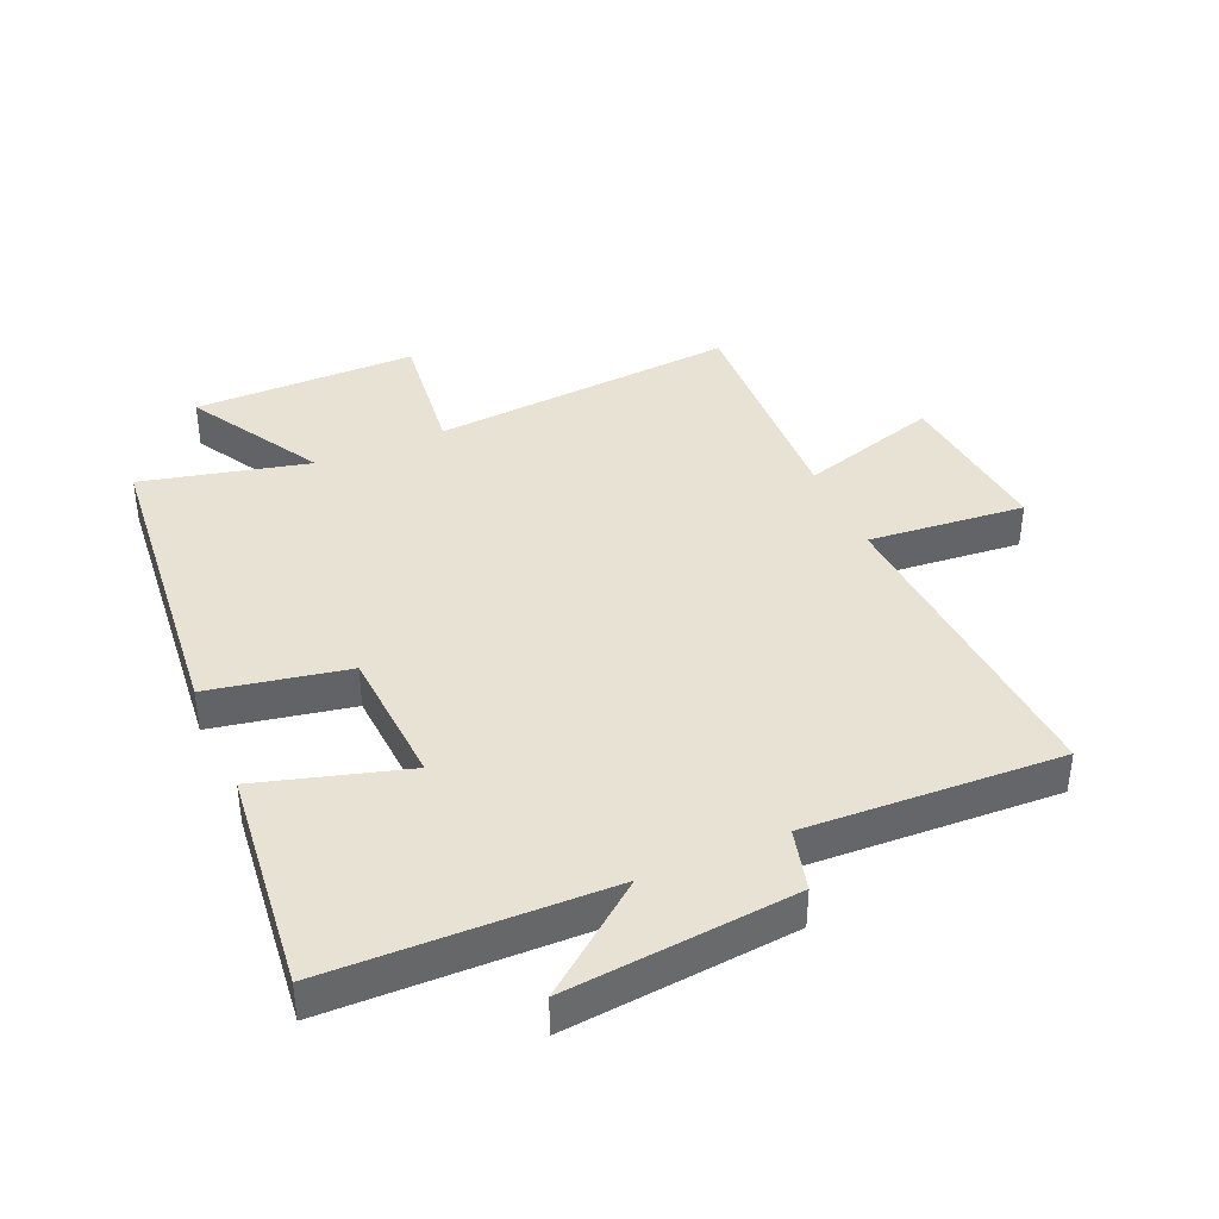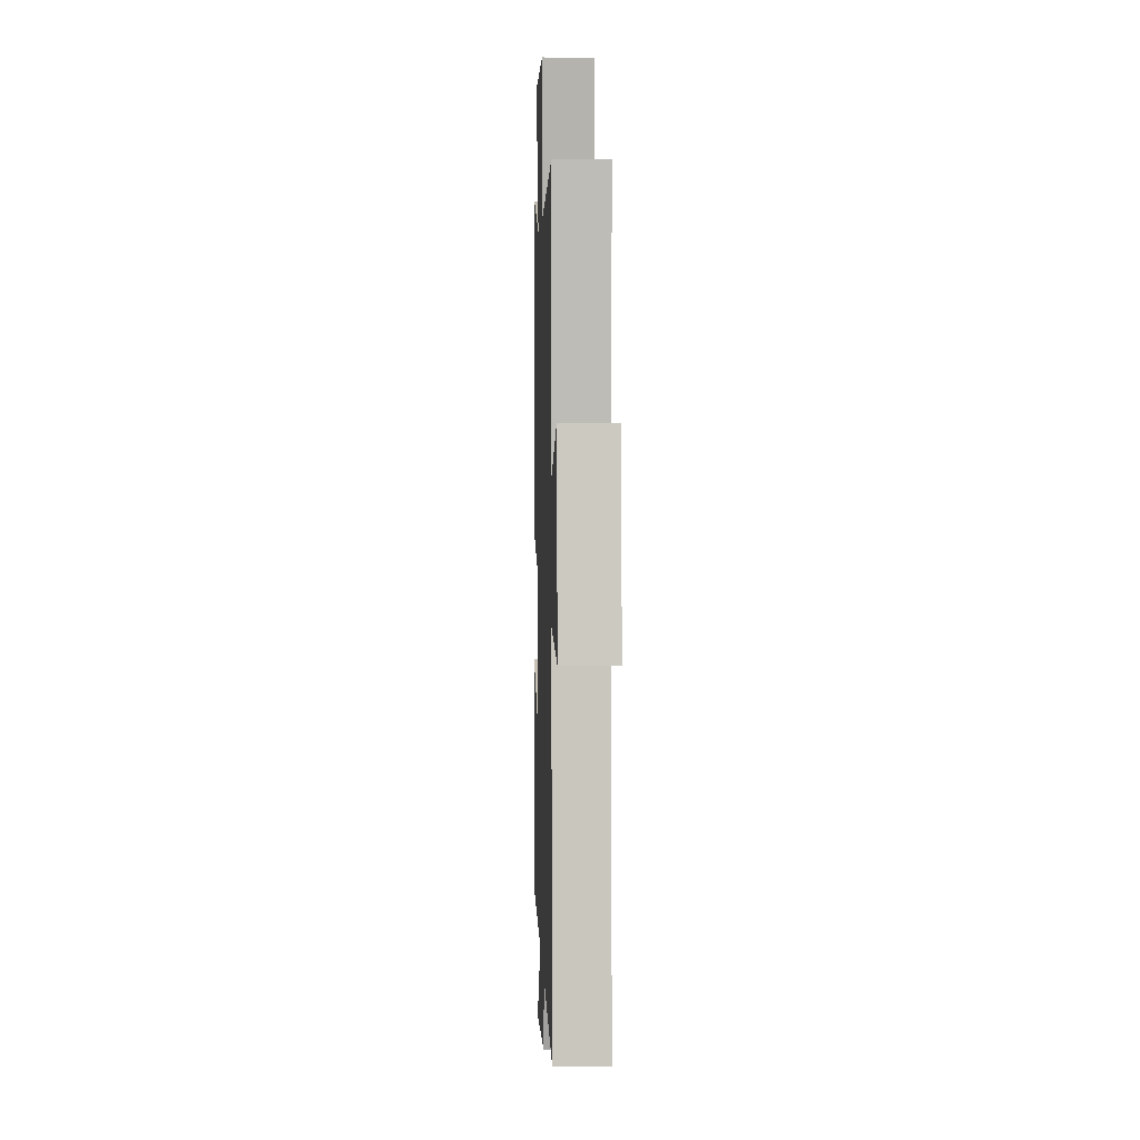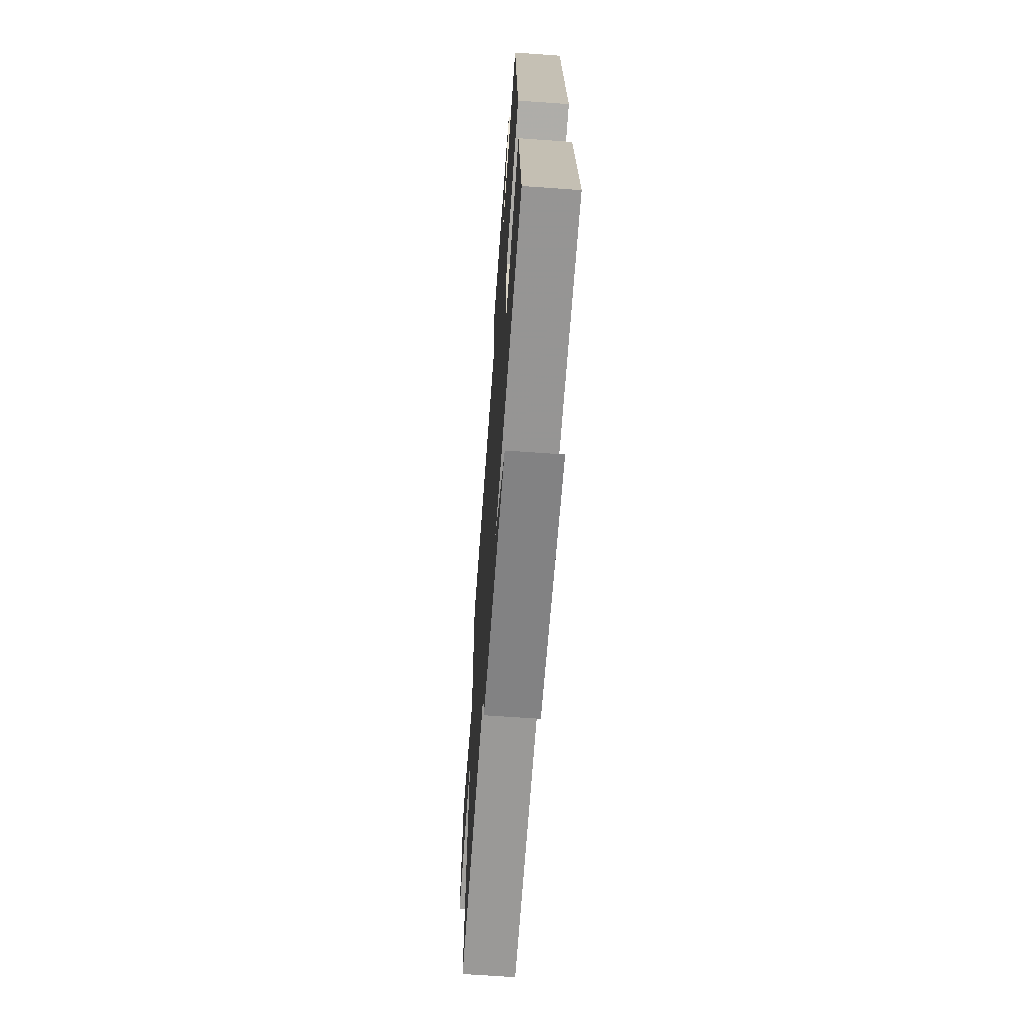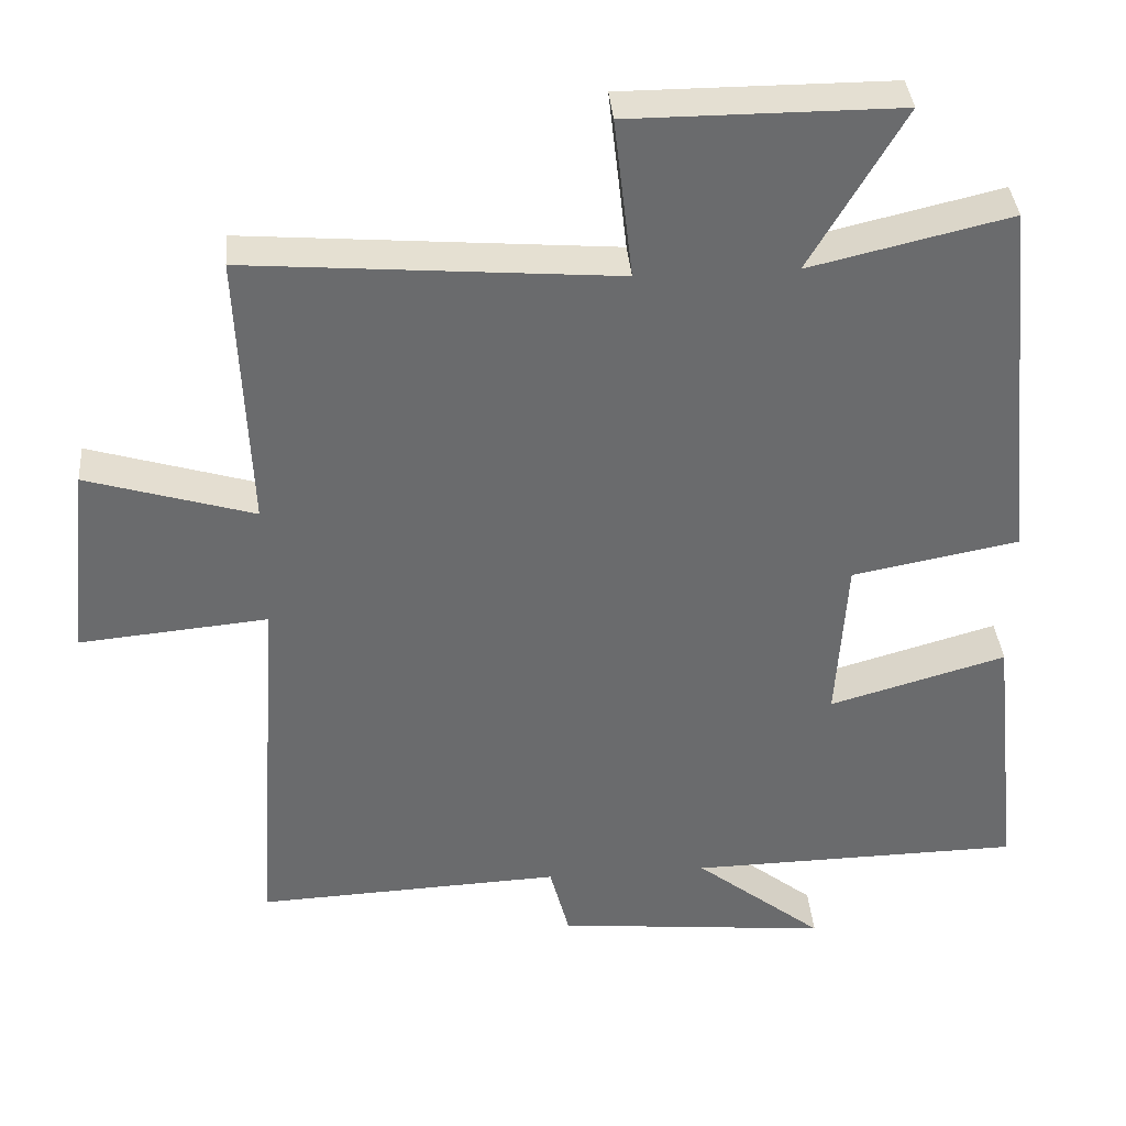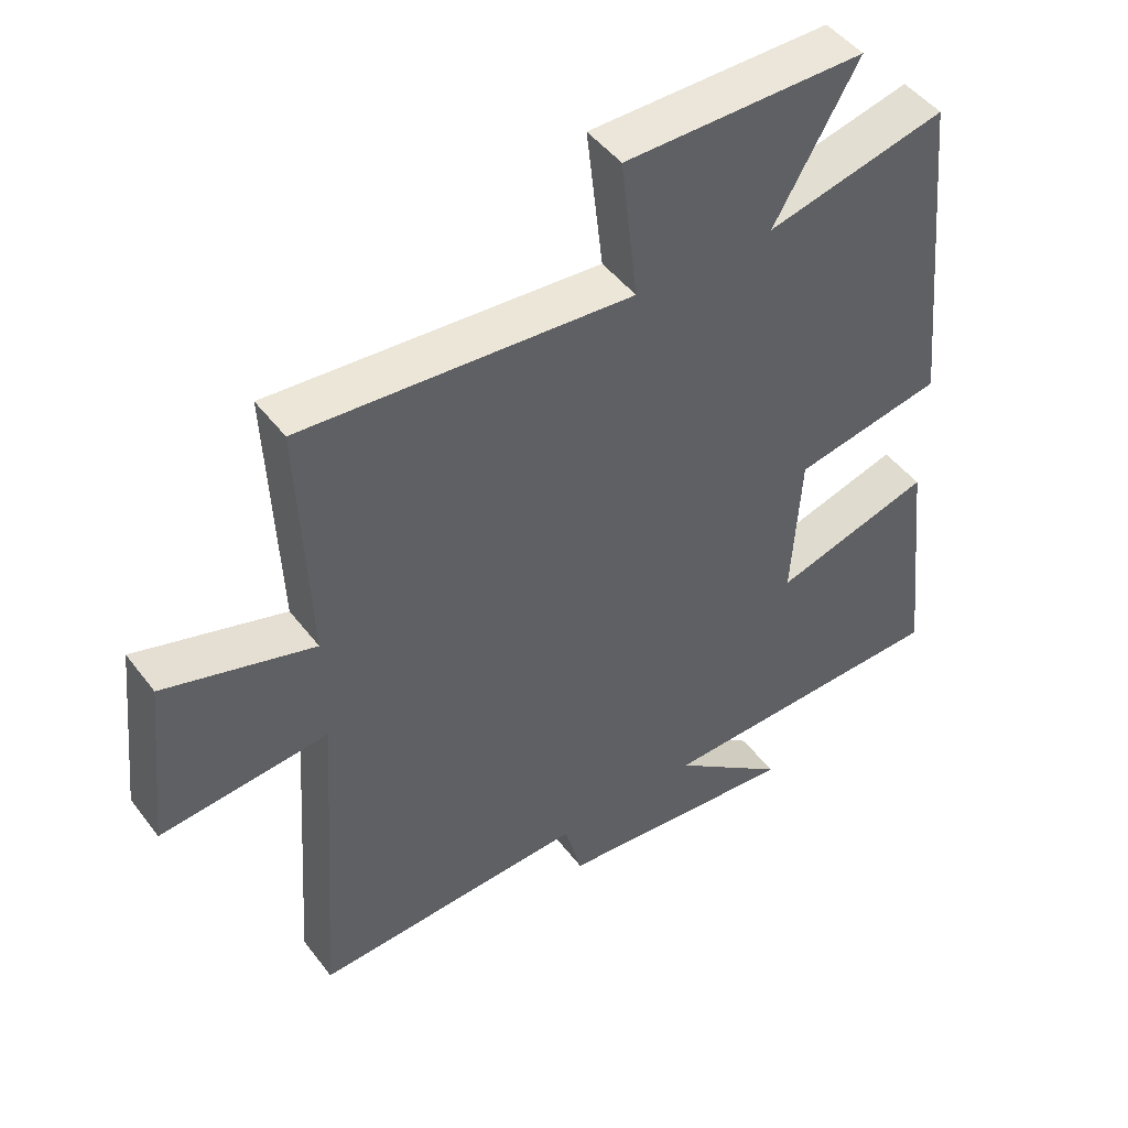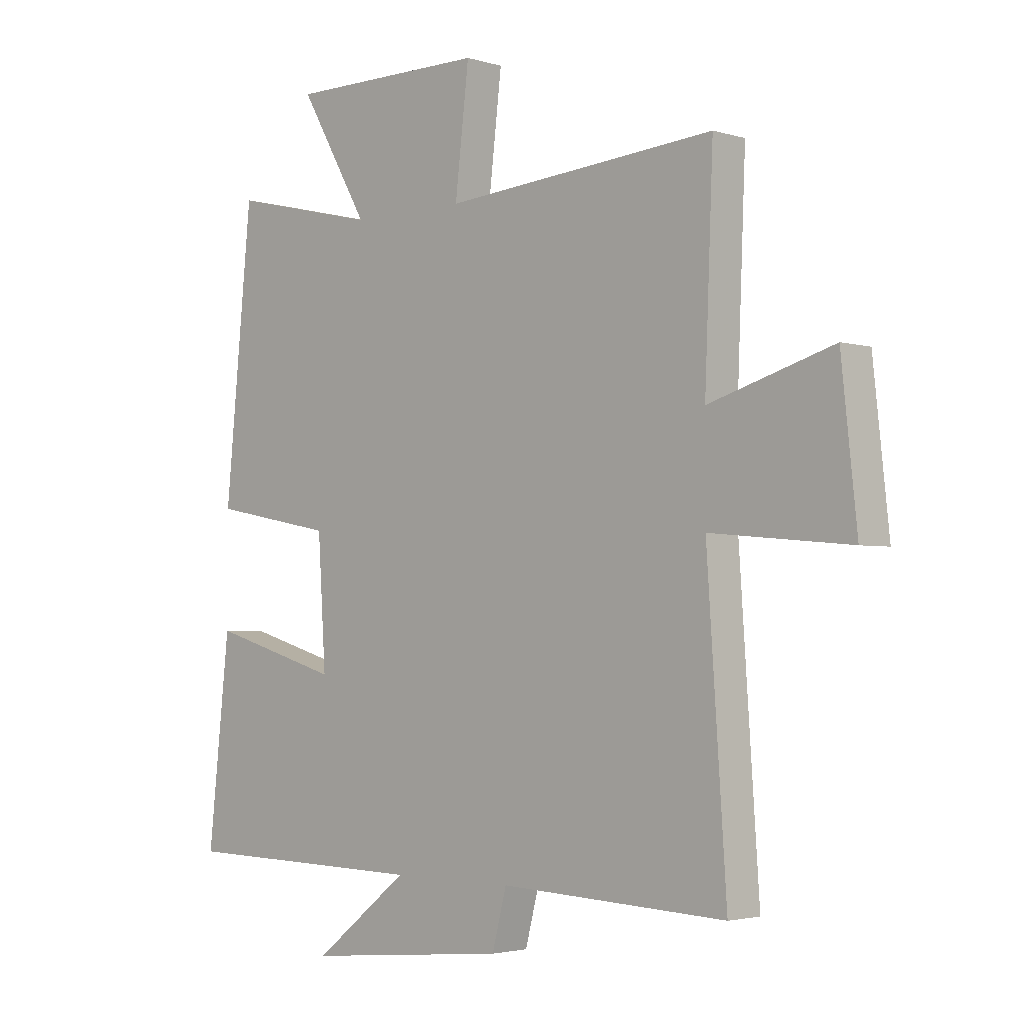
<metadata>
{"format":"obj","ext":"obj","renderer":"f3d","projection":"perspective","resolution":1024,"background":"white","views":[{"elev":39.7,"azim":156.6,"up":"+Y"},{"elev":3.4,"azim":-91.9,"up":"+Z"},{"elev":-66.4,"azim":85.9,"up":"+Z"},{"elev":37.1,"azim":-4.7,"up":"+Z"},{"elev":47.4,"azim":-35.3,"up":"+Z"},{"elev":-2.8,"azim":-136.2,"up":"+Z"}]}
</metadata>
<code>
v 0.451 0.07 0.563
v 0.5 0.07 0.064
v 0.278 0.07 0.022
v 0.264 0.07 -0.202
v 0.5 0.07 -0.134
v 0.539 0.07 -0.492
v 0.093 0.07 -0.5
v 0.265 0.07 -0.636
v -0.101 0.07 -0.6
v -0.127 0.07 -0.5
v -0.535 0.07 -0.518
v -0.5 0.07 -0.003
v -0.751 0.07 -0.026
v -0.723 0.07 0.236
v -0.5 0.07 0.169
v -0.515 0.07 0.54
v -0.024 0.07 0.5
v -0.049 0.07 0.715
v 0.309 0.07 0.715
v 0.184 0.07 0.5
v 0.451 0 0.563
v 0.5 0 0.064
v 0.278 0 0.022
v 0.264 0 -0.202
v 0.5 0 -0.134
v 0.539 0 -0.492
v 0.093 0 -0.5
v 0.265 0 -0.636
v -0.101 0 -0.6
v -0.127 0 -0.5
v -0.535 0 -0.518
v -0.5 0 -0.003
v -0.751 0 -0.026
v -0.723 0 0.236
v -0.5 0 0.169
v -0.515 0 0.54
v -0.024 0 0.5
v -0.049 0 0.715
v 0.309 0 0.715
v 0.184 0 0.5
f 17 18 19 20
f 15 16 17
f 15 17 20
f 12 13 14 15
f 12 15 20 1
f 10 11 12 1
f 7 8 9 10
f 4 5 6 7
f 3 4 7 10
f 1 2 3
f 1 3 10
f 40 39 38 37
f 37 36 35
f 40 37 35
f 35 34 33 32
f 21 40 35 32
f 21 32 31 30
f 30 29 28 27
f 27 26 25 24
f 30 27 24 23
f 23 22 21
f 30 23 21
f 1 21 22 2
f 2 22 23 3
f 3 23 24 4
f 4 24 25 5
f 5 25 26 6
f 6 26 27 7
f 7 27 28 8
f 8 28 29 9
f 9 29 30 10
f 10 30 31 11
f 11 31 32 12
f 12 32 33 13
f 13 33 34 14
f 14 34 35 15
f 15 35 36 16
f 16 36 37 17
f 17 37 38 18
f 18 38 39 19
f 19 39 40 20
f 20 40 21 1

</code>
